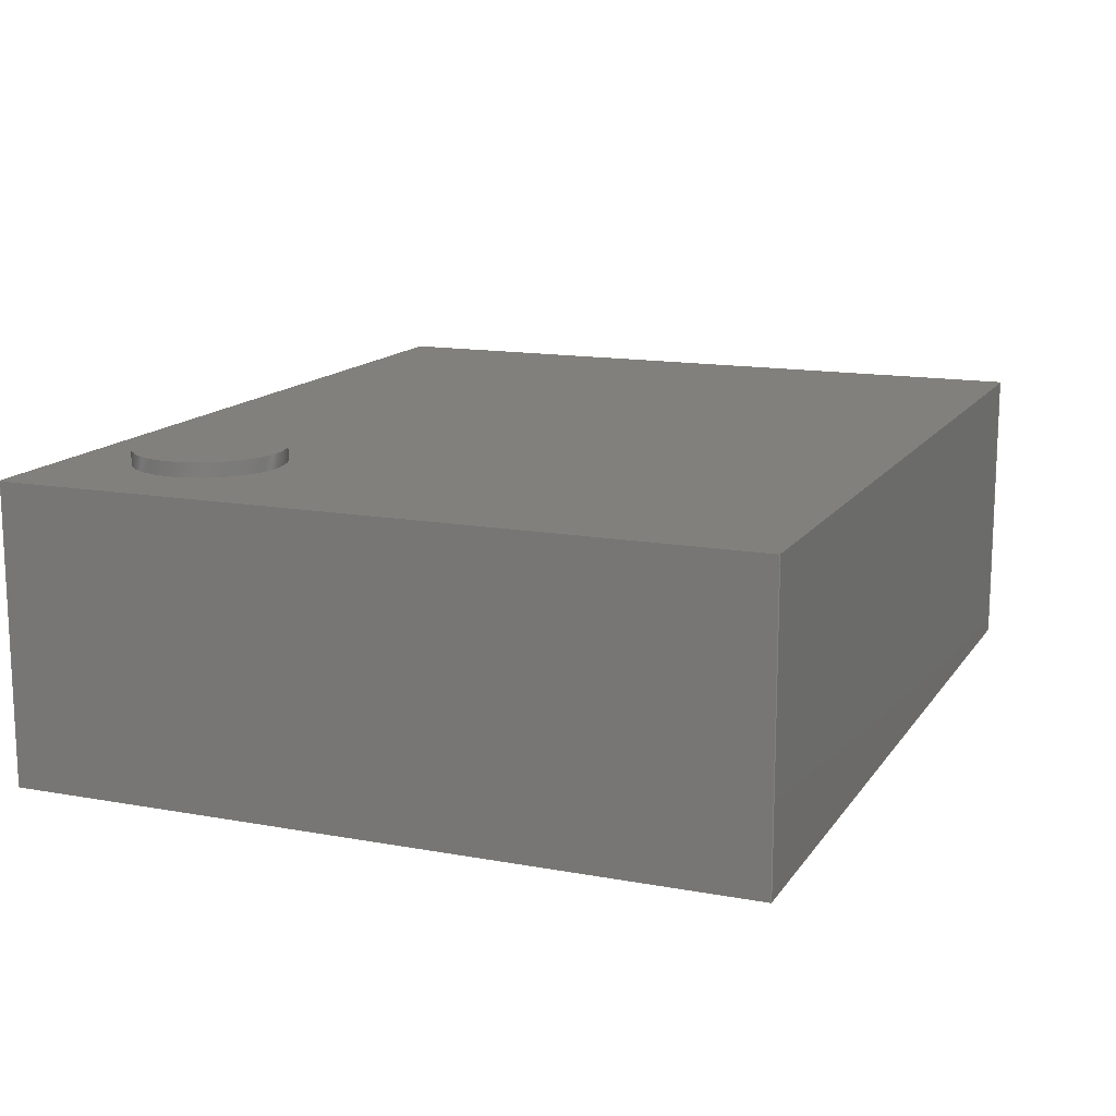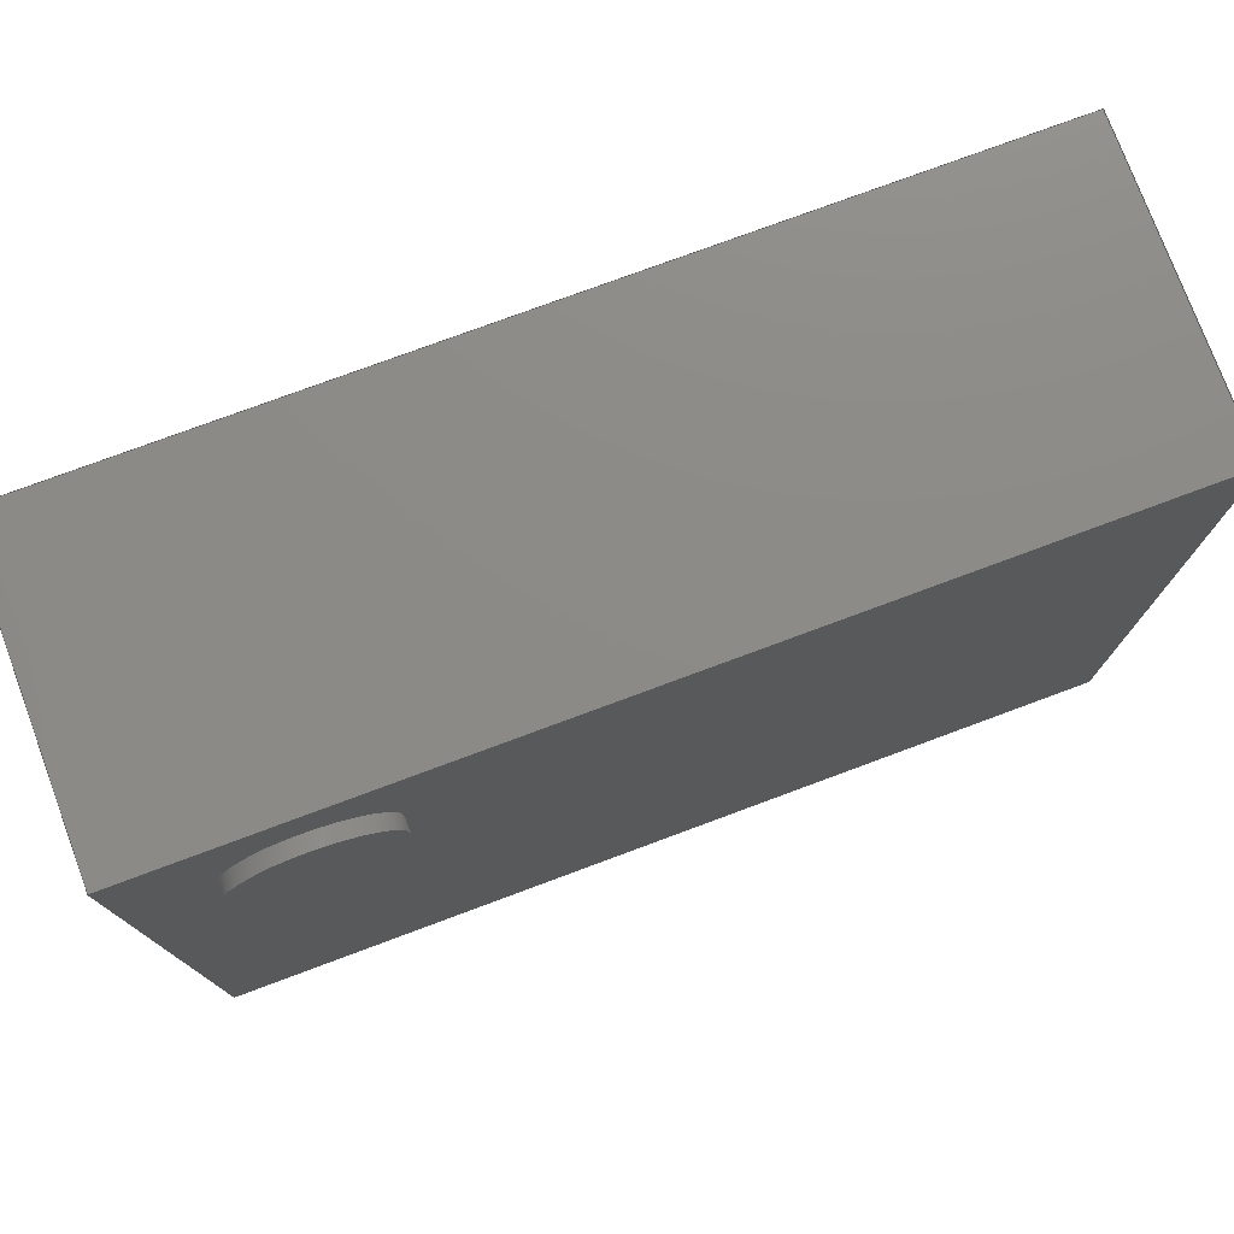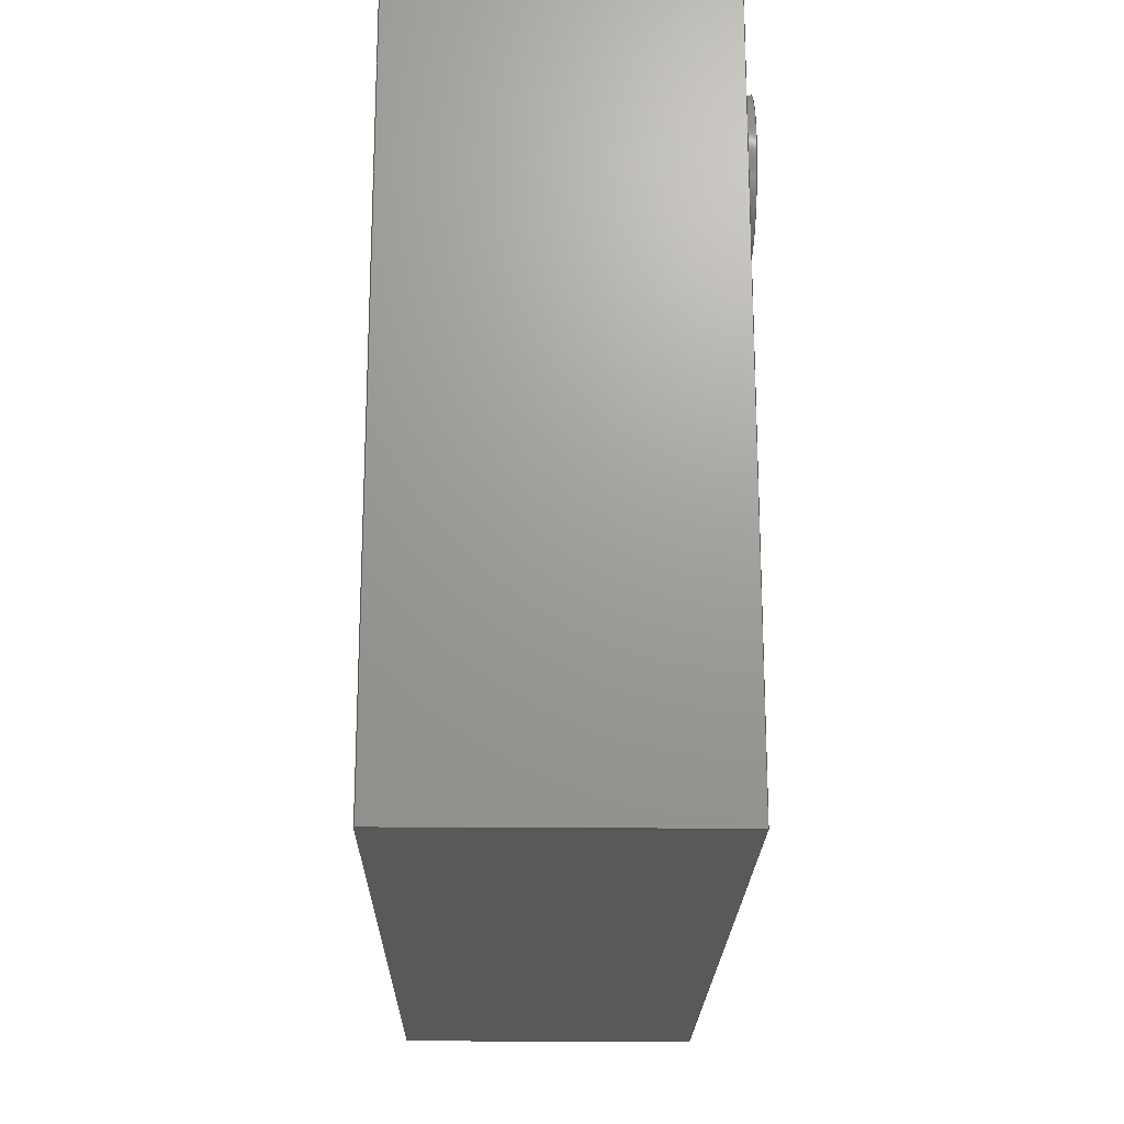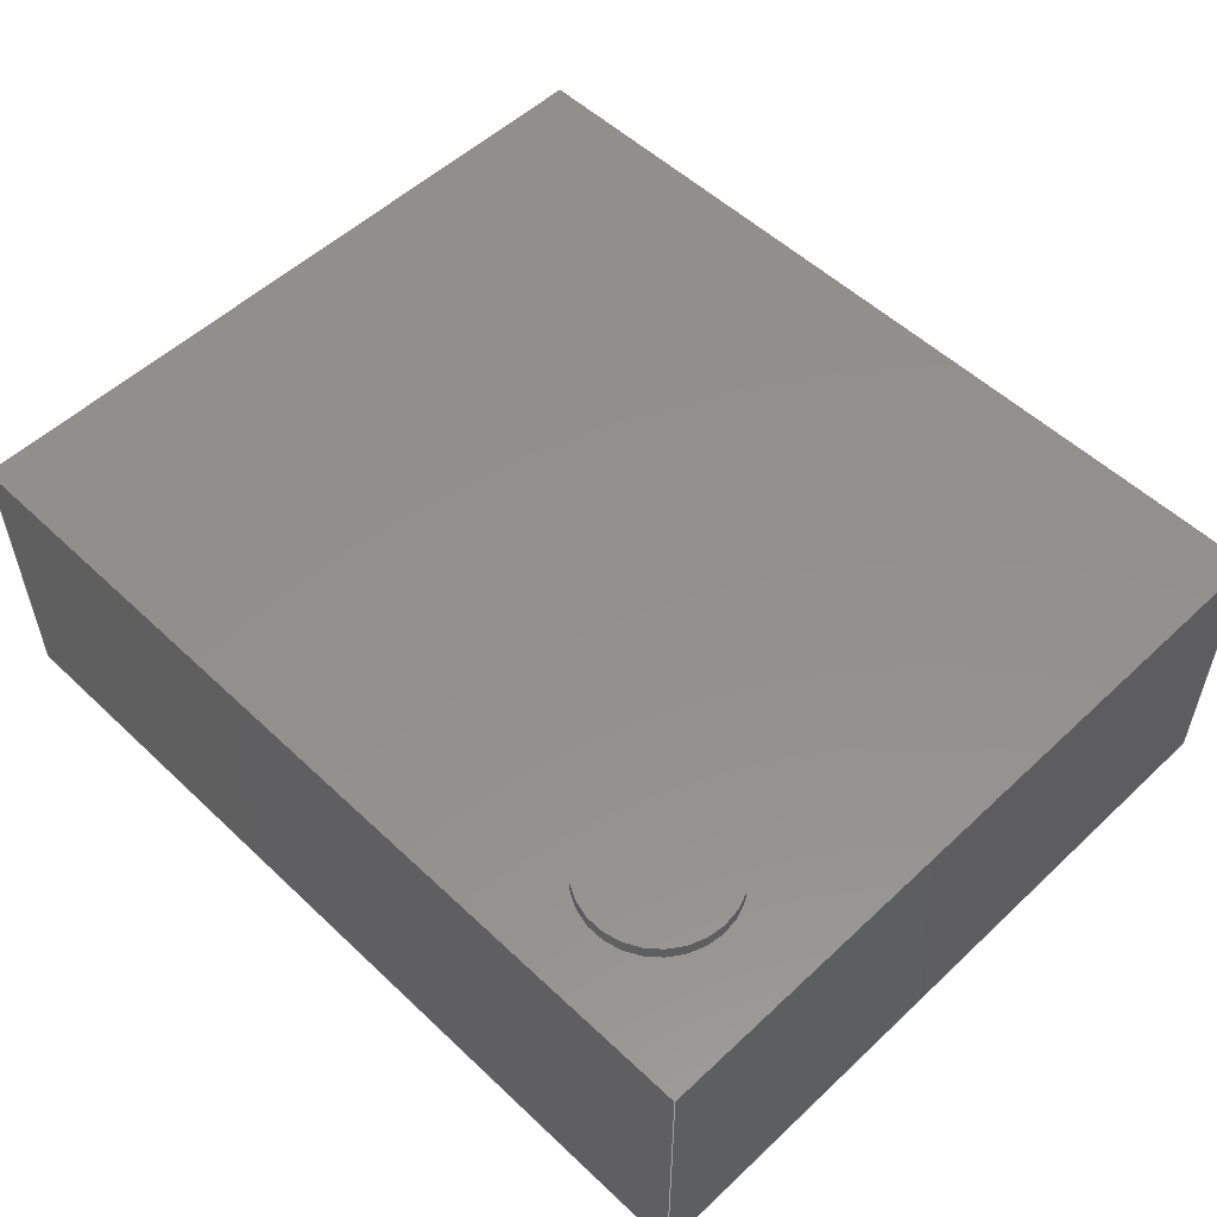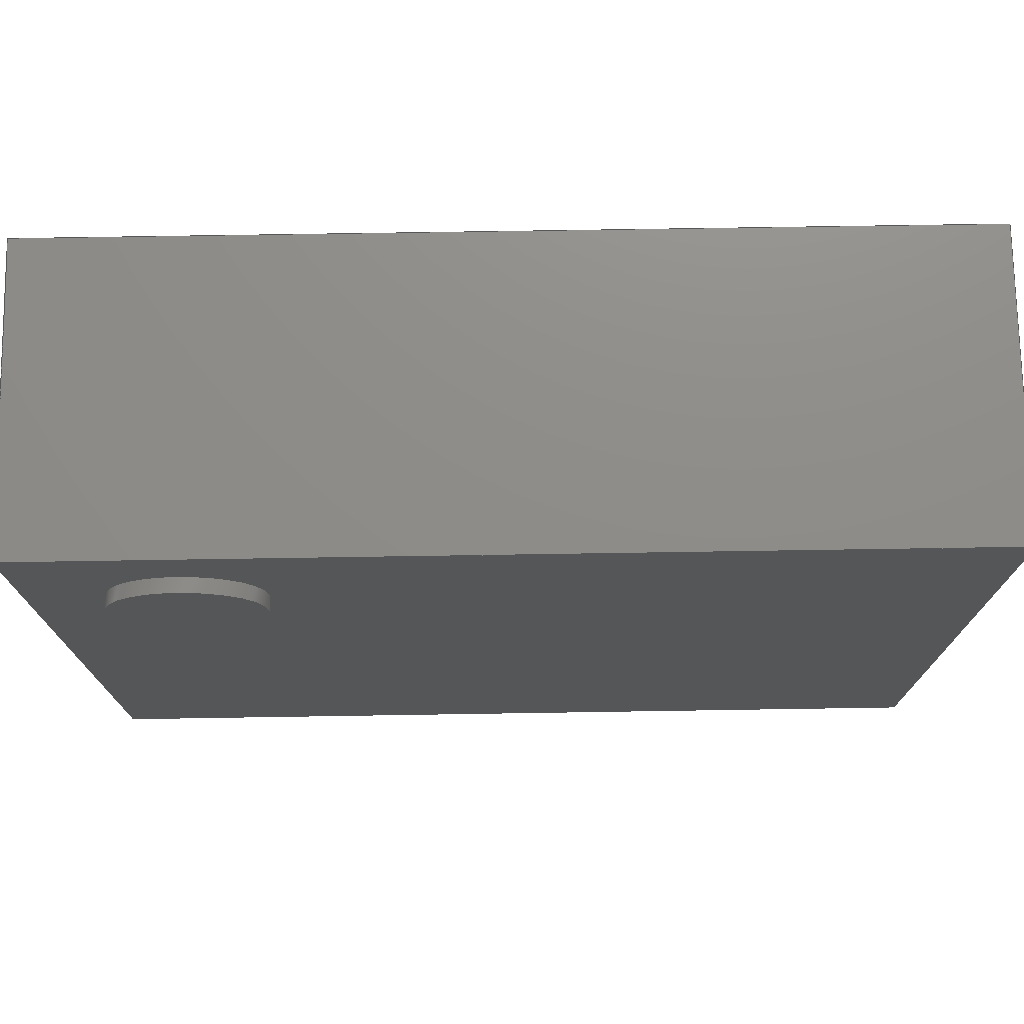
<metadata>
{"format":"step","ext":"step","renderer":"f3d","projection":"perspective","resolution":1024,"background":"white","views":[{"elev":14.0,"azim":-67.9,"up":"+Z"},{"elev":76.6,"azim":-20.4,"up":"+Y"},{"elev":-20.6,"azim":-90.9,"up":"+Y"},{"elev":53.8,"azim":-134.9,"up":"+Z"},{"elev":74.5,"azim":-0.9,"up":"+Y"}]}
</metadata>
<code>
ISO-10303-21;
DATA;
#1=MECHANICAL_DESIGN_GEOMETRIC_PRESENTATION_REPRESENTATION('',(#7,#8),
#228);
#2=SHAPE_REPRESENTATION_RELATIONSHIP('SRR','None',#235,#3);
#3=ADVANCED_BREP_SHAPE_REPRESENTATION('',(#9,#10),#227);
#4=CIRCLE('',#149,0.25);
#5=CIRCLE('',#150,0.25);
#6=CYLINDRICAL_SURFACE('',#148,0.25);
#7=STYLED_ITEM('',(#245),#9);
#8=STYLED_ITEM('',(#246),#10);
#9=MANIFOLD_SOLID_BREP('Body1',#127);
#10=MANIFOLD_SOLID_BREP('Body2',#128);
#11=FACE_OUTER_BOUND('',#20,.T.);
#12=FACE_OUTER_BOUND('',#21,.T.);
#13=FACE_OUTER_BOUND('',#22,.T.);
#14=FACE_OUTER_BOUND('',#23,.T.);
#15=FACE_OUTER_BOUND('',#24,.T.);
#16=FACE_OUTER_BOUND('',#25,.T.);
#17=FACE_OUTER_BOUND('',#26,.T.);
#18=FACE_OUTER_BOUND('',#27,.T.);
#19=FACE_OUTER_BOUND('',#28,.T.);
#20=EDGE_LOOP('',(#80,#81,#82,#83));
#21=EDGE_LOOP('',(#84,#85,#86,#87));
#22=EDGE_LOOP('',(#88,#89,#90,#91));
#23=EDGE_LOOP('',(#92,#93,#94,#95));
#24=EDGE_LOOP('',(#96,#97,#98,#99));
#25=EDGE_LOOP('',(#100,#101,#102,#103));
#26=EDGE_LOOP('',(#104,#105,#106,#107));
#27=EDGE_LOOP('',(#108));
#28=EDGE_LOOP('',(#109));
#29=LINE('',#194,#42);
#30=LINE('',#196,#43);
#31=LINE('',#198,#44);
#32=LINE('',#199,#45);
#33=LINE('',#202,#46);
#34=LINE('',#204,#47);
#35=LINE('',#205,#48);
#36=LINE('',#208,#49);
#37=LINE('',#210,#50);
#38=LINE('',#211,#51);
#39=LINE('',#213,#52);
#40=LINE('',#214,#53);
#41=LINE('',#221,#54);
#42=VECTOR('',#157,10);
#43=VECTOR('',#158,10);
#44=VECTOR('',#159,10);
#45=VECTOR('',#160,10);
#46=VECTOR('',#163,10);
#47=VECTOR('',#164,10);
#48=VECTOR('',#165,10);
#49=VECTOR('',#168,10);
#50=VECTOR('',#169,10);
#51=VECTOR('',#170,10);
#52=VECTOR('',#173,10);
#53=VECTOR('',#174,10);
#54=VECTOR('',#183,0.25);
#55=VERTEX_POINT('',#192);
#56=VERTEX_POINT('',#193);
#57=VERTEX_POINT('',#195);
#58=VERTEX_POINT('',#197);
#59=VERTEX_POINT('',#201);
#60=VERTEX_POINT('',#203);
#61=VERTEX_POINT('',#207);
#62=VERTEX_POINT('',#209);
#63=VERTEX_POINT('',#218);
#64=VERTEX_POINT('',#220);
#65=EDGE_CURVE('',#55,#56,#29,.T.);
#66=EDGE_CURVE('',#56,#57,#30,.T.);
#67=EDGE_CURVE('',#58,#57,#31,.T.);
#68=EDGE_CURVE('',#55,#58,#32,.T.);
#69=EDGE_CURVE('',#59,#55,#33,.T.);
#70=EDGE_CURVE('',#60,#58,#34,.T.);
#71=EDGE_CURVE('',#59,#60,#35,.T.);
#72=EDGE_CURVE('',#61,#59,#36,.T.);
#73=EDGE_CURVE('',#62,#60,#37,.T.);
#74=EDGE_CURVE('',#61,#62,#38,.T.);
#75=EDGE_CURVE('',#56,#61,#39,.T.);
#76=EDGE_CURVE('',#57,#62,#40,.T.);
#77=EDGE_CURVE('',#63,#63,#4,.T.);
#78=EDGE_CURVE('',#63,#64,#41,.T.);
#79=EDGE_CURVE('',#64,#64,#5,.T.);
#80=ORIENTED_EDGE('',*,*,#65,.T.);
#81=ORIENTED_EDGE('',*,*,#66,.T.);
#82=ORIENTED_EDGE('',*,*,#67,.F.);
#83=ORIENTED_EDGE('',*,*,#68,.F.);
#84=ORIENTED_EDGE('',*,*,#69,.T.);
#85=ORIENTED_EDGE('',*,*,#68,.T.);
#86=ORIENTED_EDGE('',*,*,#70,.F.);
#87=ORIENTED_EDGE('',*,*,#71,.F.);
#88=ORIENTED_EDGE('',*,*,#72,.T.);
#89=ORIENTED_EDGE('',*,*,#71,.T.);
#90=ORIENTED_EDGE('',*,*,#73,.F.);
#91=ORIENTED_EDGE('',*,*,#74,.F.);
#92=ORIENTED_EDGE('',*,*,#75,.T.);
#93=ORIENTED_EDGE('',*,*,#74,.T.);
#94=ORIENTED_EDGE('',*,*,#76,.F.);
#95=ORIENTED_EDGE('',*,*,#66,.F.);
#96=ORIENTED_EDGE('',*,*,#76,.T.);
#97=ORIENTED_EDGE('',*,*,#73,.T.);
#98=ORIENTED_EDGE('',*,*,#70,.T.);
#99=ORIENTED_EDGE('',*,*,#67,.T.);
#100=ORIENTED_EDGE('',*,*,#75,.F.);
#101=ORIENTED_EDGE('',*,*,#65,.F.);
#102=ORIENTED_EDGE('',*,*,#69,.F.);
#103=ORIENTED_EDGE('',*,*,#72,.F.);
#104=ORIENTED_EDGE('',*,*,#77,.F.);
#105=ORIENTED_EDGE('',*,*,#78,.T.);
#106=ORIENTED_EDGE('',*,*,#79,.T.);
#107=ORIENTED_EDGE('',*,*,#78,.F.);
#108=ORIENTED_EDGE('',*,*,#77,.T.);
#109=ORIENTED_EDGE('',*,*,#79,.F.);
#110=PLANE('',#142);
#111=PLANE('',#143);
#112=PLANE('',#144);
#113=PLANE('',#145);
#114=PLANE('',#146);
#115=PLANE('',#147);
#116=PLANE('',#151);
#117=PLANE('',#152);
#118=ADVANCED_FACE('',(#11),#110,.T.);
#119=ADVANCED_FACE('',(#12),#111,.T.);
#120=ADVANCED_FACE('',(#13),#112,.T.);
#121=ADVANCED_FACE('',(#14),#113,.T.);
#122=ADVANCED_FACE('',(#15),#114,.T.);
#123=ADVANCED_FACE('',(#16),#115,.F.);
#124=ADVANCED_FACE('',(#17),#6,.T.);
#125=ADVANCED_FACE('',(#18),#116,.T.);
#126=ADVANCED_FACE('',(#19),#117,.F.);
#127=CLOSED_SHELL('',(#118,#119,#120,#121,#122,#123));
#128=CLOSED_SHELL('',(#124,#125,#126));
#129=DERIVED_UNIT_ELEMENT(#131,1);
#130=DERIVED_UNIT_ELEMENT(#230,3);
#131=(
MASS_UNIT()
NAMED_UNIT(*)
SI_UNIT(.KILO.,.GRAM.)
);
#132=DERIVED_UNIT((#129,#130));
#133=MEASURE_REPRESENTATION_ITEM('density measure',
POSITIVE_RATIO_MEASURE(952),#132);
#134=PROPERTY_DEFINITION_REPRESENTATION(#139,#136);
#135=PROPERTY_DEFINITION_REPRESENTATION(#140,#137);
#136=REPRESENTATION('material name',(#138),#227);
#137=REPRESENTATION('density',(#133),#227);
#138=DESCRIPTIVE_REPRESENTATION_ITEM('Plastic, Opaque White',
'Plastic, Opaque White');
#139=PROPERTY_DEFINITION('material property','material name',#237);
#140=PROPERTY_DEFINITION('material property','density of part',#237);
#141=AXIS2_PLACEMENT_3D('placement',#190,#153,#154);
#142=AXIS2_PLACEMENT_3D('',#191,#155,#156);
#143=AXIS2_PLACEMENT_3D('',#200,#161,#162);
#144=AXIS2_PLACEMENT_3D('',#206,#166,#167);
#145=AXIS2_PLACEMENT_3D('',#212,#171,#172);
#146=AXIS2_PLACEMENT_3D('',#215,#175,#176);
#147=AXIS2_PLACEMENT_3D('',#216,#177,#178);
#148=AXIS2_PLACEMENT_3D('',#217,#179,#180);
#149=AXIS2_PLACEMENT_3D('',#219,#181,#182);
#150=AXIS2_PLACEMENT_3D('',#222,#184,#185);
#151=AXIS2_PLACEMENT_3D('',#223,#186,#187);
#152=AXIS2_PLACEMENT_3D('',#224,#188,#189);
#153=DIRECTION('axis',(0,0,1));
#154=DIRECTION('refdir',(1,0,0));
#155=DIRECTION('center_axis',(0,-1,0));
#156=DIRECTION('ref_axis',(1,0,0));
#157=DIRECTION('',(1,0,0));
#158=DIRECTION('',(0,0,1));
#159=DIRECTION('',(1,0,0));
#160=DIRECTION('',(0,0,1));
#161=DIRECTION('center_axis',(-1,0,0));
#162=DIRECTION('ref_axis',(0,-1,0));
#163=DIRECTION('',(0,-1,0));
#164=DIRECTION('',(0,-1,0));
#165=DIRECTION('',(0,0,1));
#166=DIRECTION('center_axis',(0,1,0));
#167=DIRECTION('ref_axis',(-1,0,0));
#168=DIRECTION('',(-1,0,0));
#169=DIRECTION('',(-1,0,0));
#170=DIRECTION('',(0,0,1));
#171=DIRECTION('center_axis',(1,0,0));
#172=DIRECTION('ref_axis',(0,1,0));
#173=DIRECTION('',(0,1,0));
#174=DIRECTION('',(0,1,0));
#175=DIRECTION('center_axis',(0,0,1));
#176=DIRECTION('ref_axis',(1,0,0));
#177=DIRECTION('center_axis',(0,0,1));
#178=DIRECTION('ref_axis',(1,0,0));
#179=DIRECTION('center_axis',(0,0,1));
#180=DIRECTION('ref_axis',(-1,0,0));
#181=DIRECTION('center_axis',(0,0,1));
#182=DIRECTION('ref_axis',(-1,0,0));
#183=DIRECTION('',(0,0,-1));
#184=DIRECTION('center_axis',(0,0,1));
#185=DIRECTION('ref_axis',(-1,0,0));
#186=DIRECTION('center_axis',(0,0,1));
#187=DIRECTION('ref_axis',(-1,0,0));
#188=DIRECTION('center_axis',(0,0,1));
#189=DIRECTION('ref_axis',(-1,0,0));
#190=CARTESIAN_POINT('',(0,0,0));
#191=CARTESIAN_POINT('Origin',(-1.5,-1.25,0));
#192=CARTESIAN_POINT('',(-1.5,-1.25,0));
#193=CARTESIAN_POINT('',(1.5,-1.25,0));
#194=CARTESIAN_POINT('',(-1.5,-1.25,0));
#195=CARTESIAN_POINT('',(1.5,-1.25,1));
#196=CARTESIAN_POINT('',(1.5,-1.25,0));
#197=CARTESIAN_POINT('',(-1.5,-1.25,1));
#198=CARTESIAN_POINT('',(-1.5,-1.25,1));
#199=CARTESIAN_POINT('',(-1.5,-1.25,0));
#200=CARTESIAN_POINT('Origin',(-1.5,1.25,0));
#201=CARTESIAN_POINT('',(-1.5,1.25,0));
#202=CARTESIAN_POINT('',(-1.5,1.25,0));
#203=CARTESIAN_POINT('',(-1.5,1.25,1));
#204=CARTESIAN_POINT('',(-1.5,1.25,1));
#205=CARTESIAN_POINT('',(-1.5,1.25,0));
#206=CARTESIAN_POINT('Origin',(1.5,1.25,0));
#207=CARTESIAN_POINT('',(1.5,1.25,0));
#208=CARTESIAN_POINT('',(1.5,1.25,0));
#209=CARTESIAN_POINT('',(1.5,1.25,1));
#210=CARTESIAN_POINT('',(1.5,1.25,1));
#211=CARTESIAN_POINT('',(1.5,1.25,0));
#212=CARTESIAN_POINT('Origin',(1.5,-1.25,0));
#213=CARTESIAN_POINT('',(1.5,-1.25,0));
#214=CARTESIAN_POINT('',(1.5,-1.25,1));
#215=CARTESIAN_POINT('Origin',(0,-2.776e-16,1));
#216=CARTESIAN_POINT('Origin',(0,-2.776e-16,0));
#217=CARTESIAN_POINT('Origin',(-1,0.8,1));
#218=CARTESIAN_POINT('',(-0.75,0.8,1.05));
#219=CARTESIAN_POINT('Origin',(-1,0.8,1.05));
#220=CARTESIAN_POINT('',(-0.75,0.8,1));
#221=CARTESIAN_POINT('',(-0.75,0.8,1));
#222=CARTESIAN_POINT('Origin',(-1,0.8,1));
#223=CARTESIAN_POINT('Origin',(-1,0.8,1.05));
#224=CARTESIAN_POINT('Origin',(-1,0.8,1));
#225=UNCERTAINTY_MEASURE_WITH_UNIT(LENGTH_MEASURE(0.01),#229,
'DISTANCE_ACCURACY_VALUE',
'Maximum model space distance between geometric entities at asserted c
onnectivities');
#226=UNCERTAINTY_MEASURE_WITH_UNIT(LENGTH_MEASURE(0.01),#229,
'DISTANCE_ACCURACY_VALUE',
'Maximum model space distance between geometric entities at asserted c
onnectivities');
#227=(
GEOMETRIC_REPRESENTATION_CONTEXT(3)
GLOBAL_UNCERTAINTY_ASSIGNED_CONTEXT((#225))
GLOBAL_UNIT_ASSIGNED_CONTEXT((#229,#232,#231))
REPRESENTATION_CONTEXT('','3D')
);
#228=(
GEOMETRIC_REPRESENTATION_CONTEXT(3)
GLOBAL_UNCERTAINTY_ASSIGNED_CONTEXT((#226))
GLOBAL_UNIT_ASSIGNED_CONTEXT((#229,#232,#231))
REPRESENTATION_CONTEXT('','3D')
);
#229=(
LENGTH_UNIT()
NAMED_UNIT(*)
SI_UNIT(.MILLI.,.METRE.)
);
#230=(
LENGTH_UNIT()
NAMED_UNIT(*)
SI_UNIT($,.METRE.)
);
#231=(
NAMED_UNIT(*)
SI_UNIT($,.STERADIAN.)
SOLID_ANGLE_UNIT()
);
#232=(
NAMED_UNIT(*)
PLANE_ANGLE_UNIT()
SI_UNIT($,.RADIAN.)
);
#233=SHAPE_DEFINITION_REPRESENTATION(#234,#235);
#234=PRODUCT_DEFINITION_SHAPE('',$,#237);
#235=SHAPE_REPRESENTATION('',(#141),#227);
#236=PRODUCT_DEFINITION_CONTEXT('part definition',#241,'design');
#237=PRODUCT_DEFINITION('LGA','LGA v2',#238,#236);
#238=PRODUCT_DEFINITION_FORMATION('',$,#243);
#239=PRODUCT_RELATED_PRODUCT_CATEGORY('LGA v2','LGA v2',(#243));
#240=APPLICATION_PROTOCOL_DEFINITION('international standard',
'automotive_design',2009,#241);
#241=APPLICATION_CONTEXT(
'Core Data for Automotive Mechanical Design Process');
#242=PRODUCT_CONTEXT('part definition',#241,'mechanical');
#243=PRODUCT('LGA','LGA v2',$,(#242));
#244=PRESENTATION_STYLE_ASSIGNMENT((#247));
#245=PRESENTATION_STYLE_ASSIGNMENT((#248));
#246=PRESENTATION_STYLE_ASSIGNMENT((#249));
#247=SURFACE_STYLE_USAGE(.BOTH.,#250);
#248=SURFACE_STYLE_USAGE(.BOTH.,#251);
#249=SURFACE_STYLE_USAGE(.BOTH.,#252);
#250=SURFACE_SIDE_STYLE('',(#253));
#251=SURFACE_SIDE_STYLE('',(#254));
#252=SURFACE_SIDE_STYLE('',(#255));
#253=SURFACE_STYLE_FILL_AREA(#256);
#254=SURFACE_STYLE_FILL_AREA(#257);
#255=SURFACE_STYLE_FILL_AREA(#258);
#256=FILL_AREA_STYLE('Plastic - Glossy (White)',(#259));
#257=FILL_AREA_STYLE('Plastic - Matte (Black)',(#260));
#258=FILL_AREA_STYLE('Plastic - Matte (White)',(#261));
#259=FILL_AREA_STYLE_COLOUR('Plastic - Glossy (White)',#262);
#260=FILL_AREA_STYLE_COLOUR('Plastic - Matte (Black)',#263);
#261=FILL_AREA_STYLE_COLOUR('Plastic - Matte (White)',#264);
#262=COLOUR_RGB('Plastic - Glossy (White)',0.9647,0.9647,
0.9529);
#263=COLOUR_RGB('Plastic - Matte (Black)',0.09804,0.09804,
0.09804);
#264=COLOUR_RGB('Plastic - Matte (White)',0.9647,0.9647,
0.9529);
ENDSEC;
END-ISO-10303-21;

</code>
